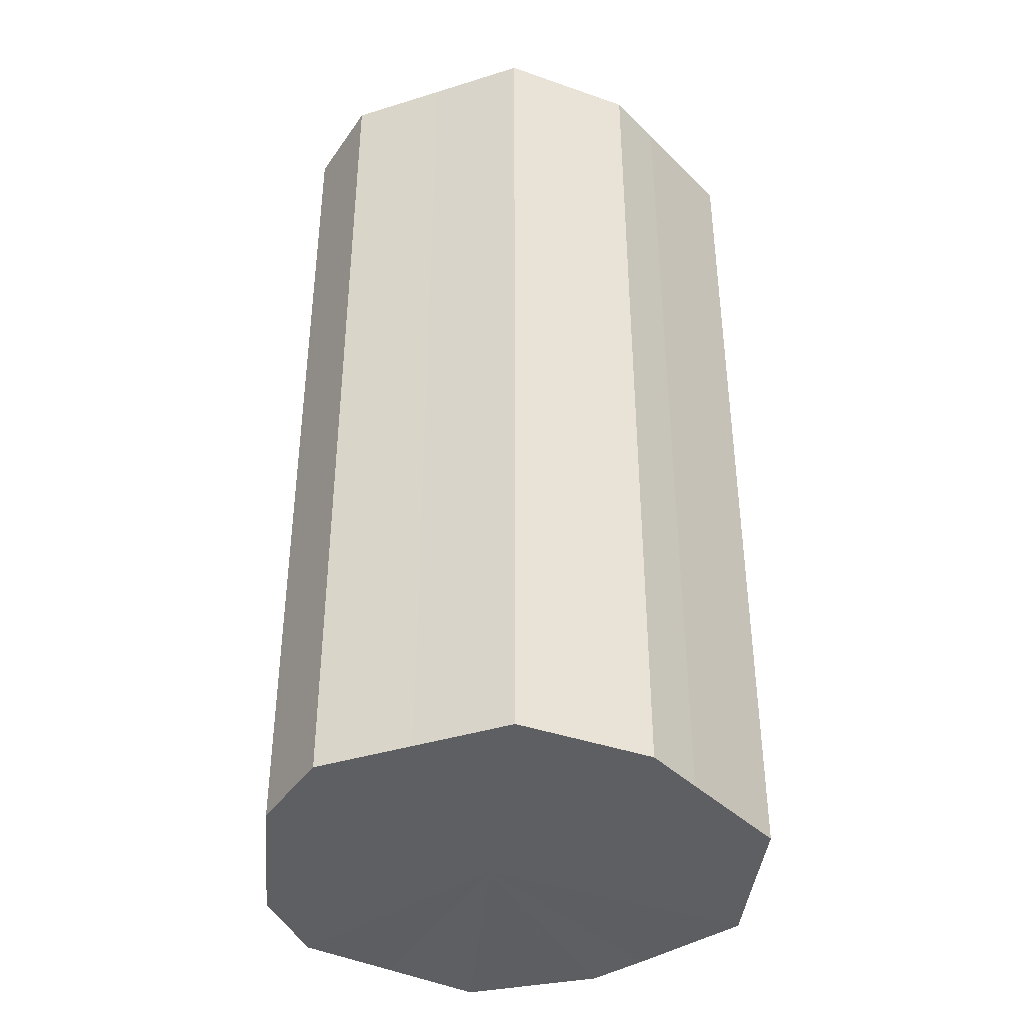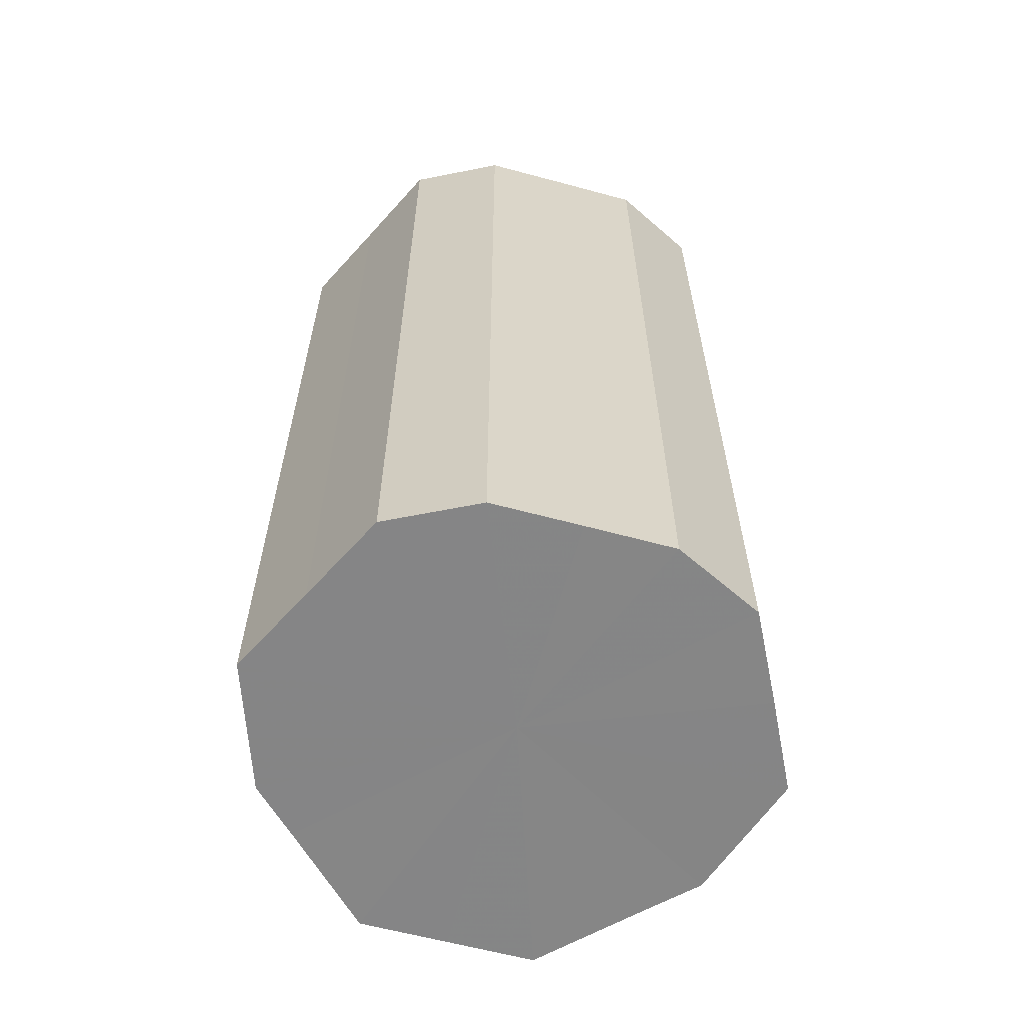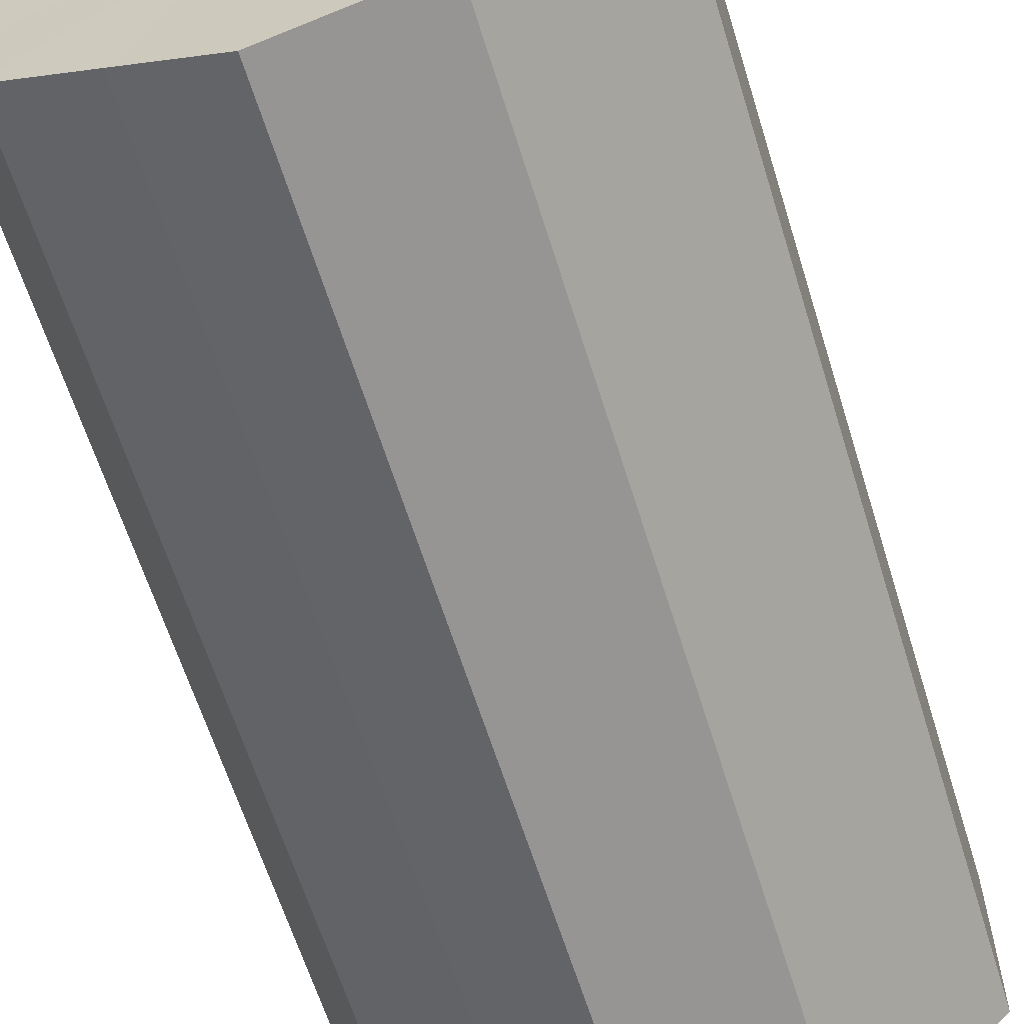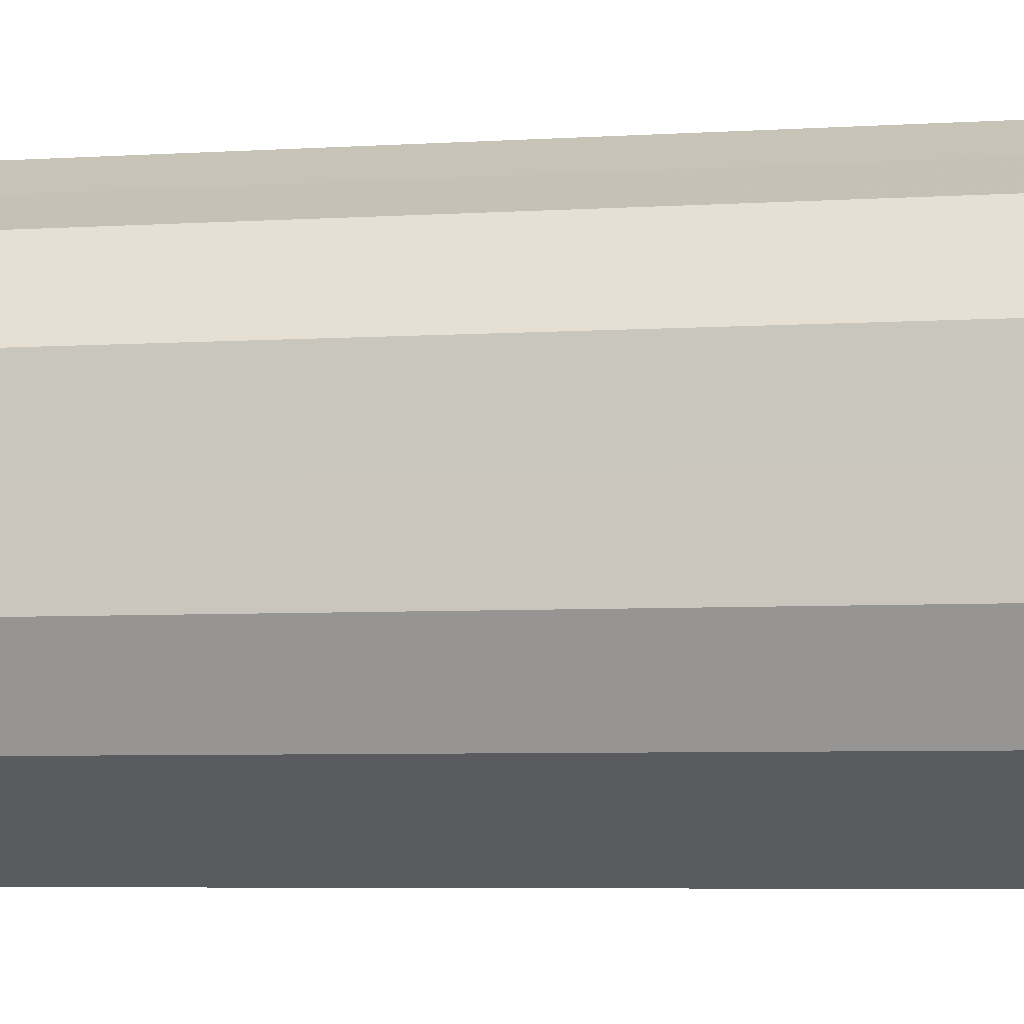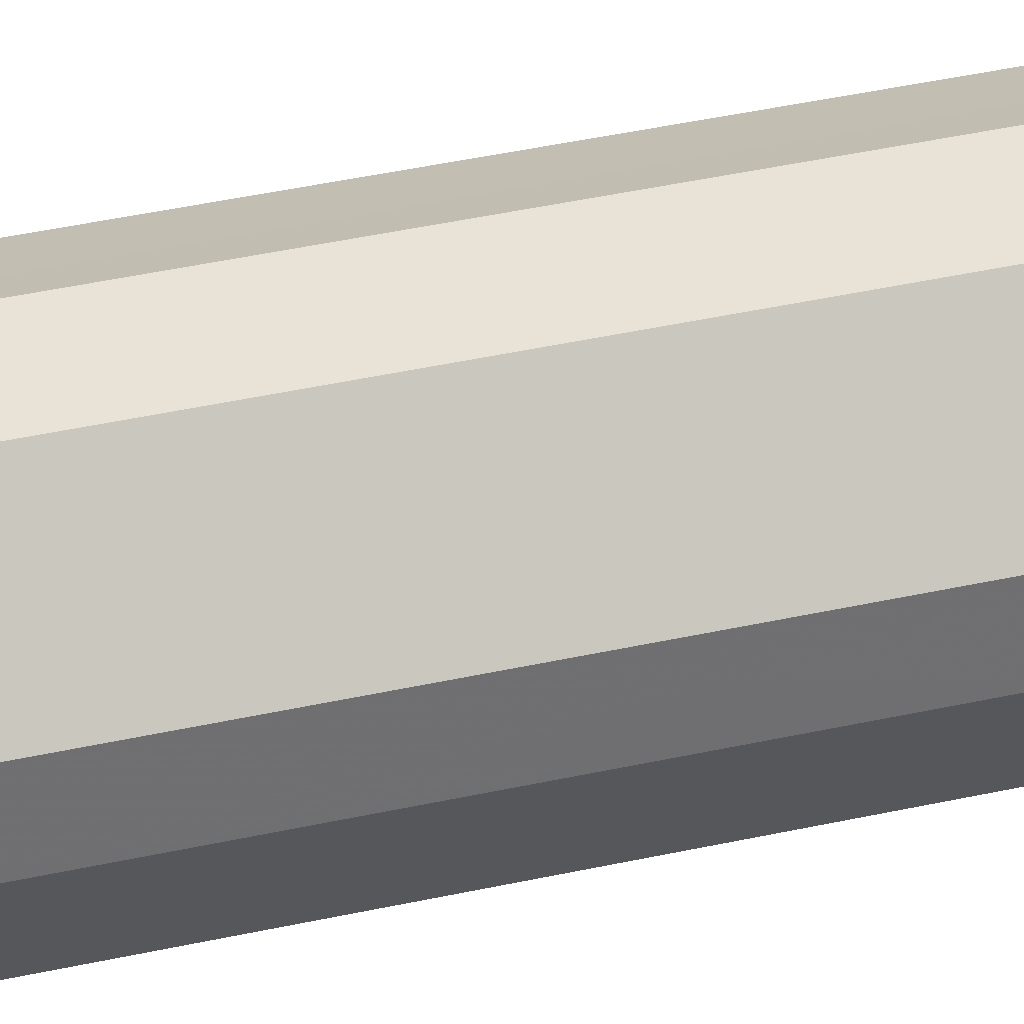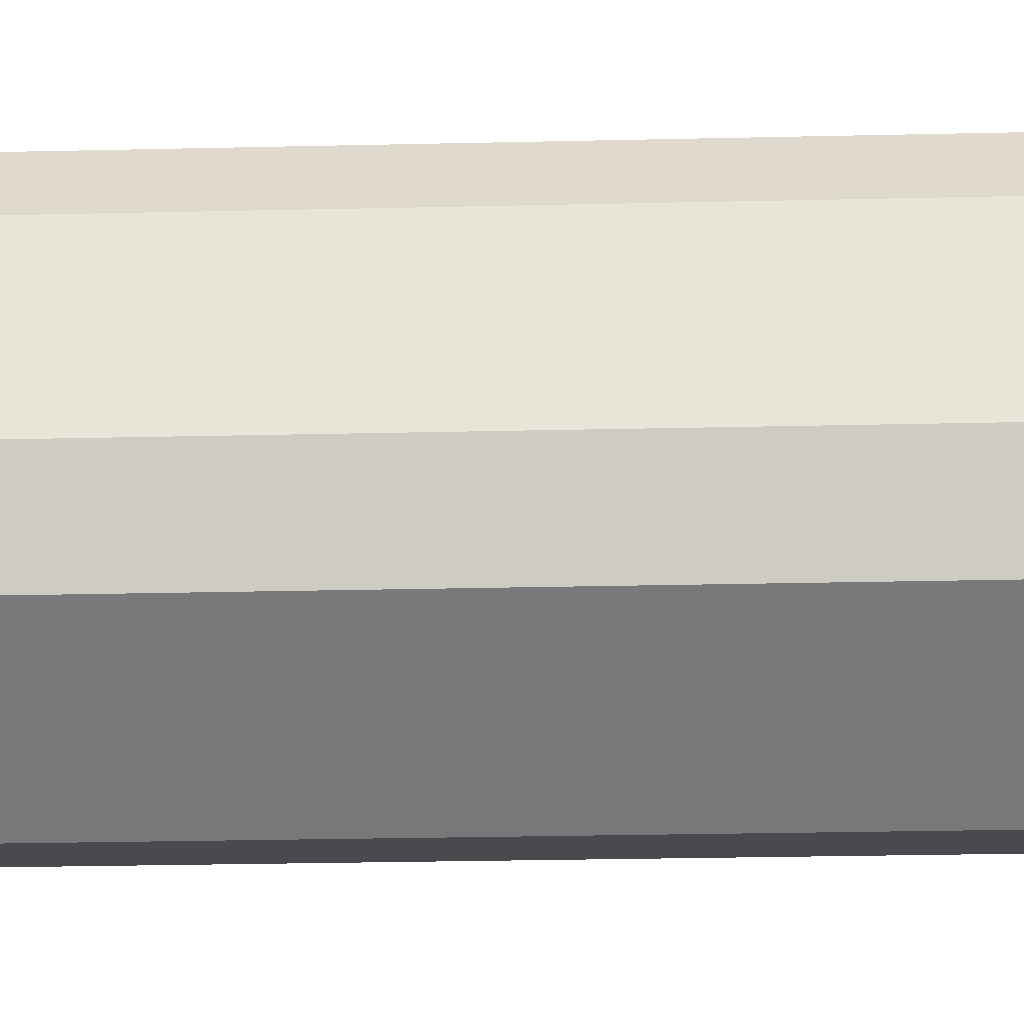
<metadata>
{"format":"obj","ext":"obj","renderer":"f3d","projection":"perspective","resolution":1024,"background":"white","views":[{"elev":-39.6,"azim":-5.2,"up":"+Z"},{"elev":-61.9,"azim":-105.2,"up":"+Z"},{"elev":-62.5,"azim":17.2,"up":"+Y"},{"elev":-6.1,"azim":-79.8,"up":"+Y"},{"elev":62.8,"azim":-101.3,"up":"+Y"},{"elev":-31.4,"azim":-88.2,"up":"+Y"}]}
</metadata>
<code>
o 9362
v 2162 1876 18.63
v 2162 1876 18.63
v 2162 1876 18.84
v 2162 1876 18.63
v 2162 1876 18.84
v 2162 1876 18.63
v 2162 1876 18.84
v 2162 1876 18.63
v 2162 1876 18.84
v 2162 1876 18.63
v 2162 1876 18.84
v 2162 1876 18.63
v 2162 1876 18.84
v 2162 1876 18.63
v 2162 1876 18.84
v 2162 1876 18.63
v 2162 1876 18.84
v 2162 1876 18.63
v 2162 1876 18.84
v 2162 1876 18.63
v 2162 1876 18.84
v 2162 1876 18.63
v 2162 1876 18.84
v 2162 1876 18.63
v 2162 1876 18.84
v 2162 1876 18.63
v 2162 1876 18.84
v 2162 1876 18.63
v 2162 1876 18.84
v 2162 1876 18.63
v 2162 1876 18.84
v 2162 1876 18.84
v 2162 1876 18.84
v 2162 1876 18.63
v 2162 1876 18.84
v 2162 1876 18.63
v 2162 1876 18.84
v 2162 1876 18.84
v 2162 1876 18.63
v 2162 1876 18.84
v 2162 1876 18.63
v 2162 1876 18.63
v 2162 1876 18.84
v 2162 1876 18.84
v 2162 1876 18.63
v 2162 1876 18.84
v 2162 1876 18.63
v 2162 1876 18.63
v 2162 1876 18.84
v 2162 1876 18.84
v 2162 1876 18.63
v 2162 1876 18.84
v 2162 1876 18.63
v 2162 1876 18.63
v 2162 1876 18.84
v 2162 1876 18.84
v 2162 1876 18.63
v 2162 1876 18.84
v 2162 1876 18.63
v 2162 1876 18.63
v 2162 1876 18.84
v 2162 1876 18.84
v 2162 1876 18.63
v 2162 1876 18.63
v 2162 1876 18.63
v 2162 1876 18.63
v 2162 1876 18.63
v 2162 1876 18.63
v 2162 1876 18.63
v 2162 1876 18.63
v 2162 1876 18.63
v 2162 1876 18.63
v 2162 1876 18.63
v 2162 1876 18.63
v 2162 1876 18.63
v 2162 1876 18.63
v 2162 1876 18.63
v 2162 1876 18.63
v 2162 1876 18.63
v 2162 1876 18.63
v 2162 1876 18.63
v 2162 1876 18.84
v 2162 1876 18.84
v 2162 1876 18.84
v 2162 1876 18.84
v 2162 1876 18.84
v 2162 1876 18.84
v 2162 1876 18.84
v 2162 1876 18.84
v 2162 1876 18.84
v 2162 1876 18.84
v 2162 1876 18.84
v 2162 1876 18.84
v 2162 1876 18.84
v 2162 1876 18.84
v 2162 1876 18.84
v 2162 1876 18.84
v 2162 1876 18.84
f 1 2 3
f 2 4 5
f 6 1 7
f 4 8 9
f 10 6 11
f 8 12 13
f 14 10 15
f 12 16 17
f 18 14 19
f 16 20 21
f 22 18 23
f 20 24 25
f 26 22 27
f 24 28 29
f 30 26 31
f 28 30 32
f 33 34 35
f 35 36 37
f 38 39 33
f 40 41 38
f 37 42 43
f 44 45 40
f 46 47 44
f 43 48 49
f 50 51 46
f 52 53 50
f 49 54 55
f 56 57 52
f 58 59 56
f 55 60 61
f 62 63 58
f 61 64 62
f 65 66 67
f 65 68 66
f 65 67 69
f 65 70 68
f 65 69 71
f 65 72 70
f 65 71 73
f 65 74 72
f 65 73 75
f 65 76 74
f 65 75 77
f 65 78 76
f 65 77 79
f 65 80 78
f 65 79 81
f 65 81 80
f 82 83 84
f 82 85 83
f 82 84 86
f 82 87 85
f 82 86 88
f 82 89 87
f 82 88 90
f 82 91 89
f 82 90 92
f 82 93 91
f 82 92 94
f 82 95 93
f 82 94 96
f 82 97 95
f 82 96 98
f 82 98 97

</code>
